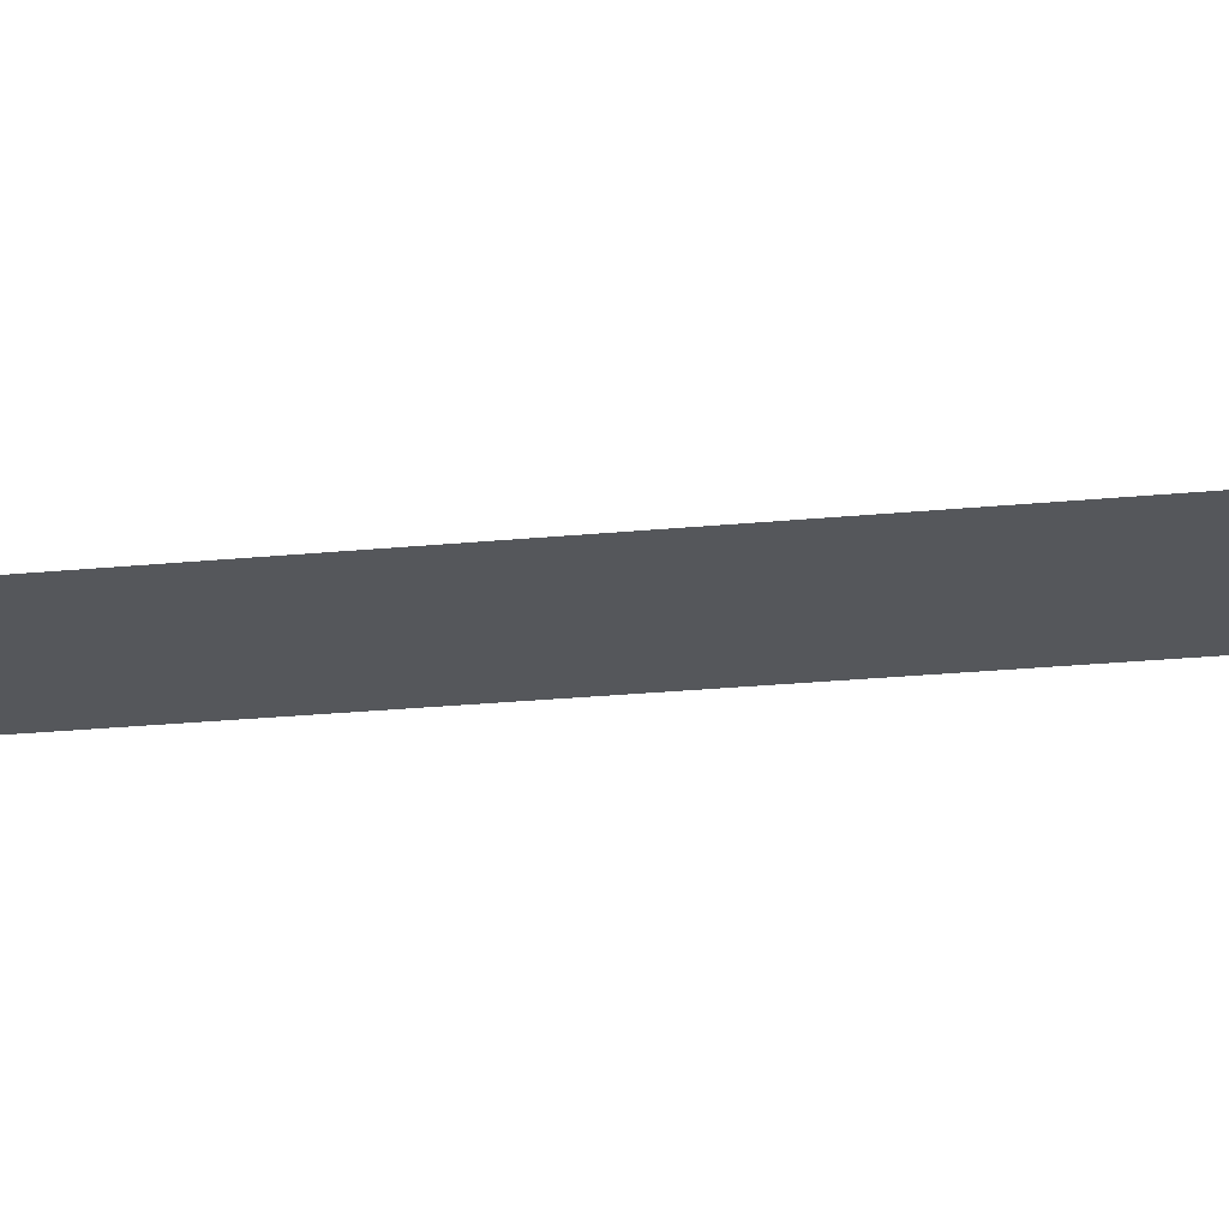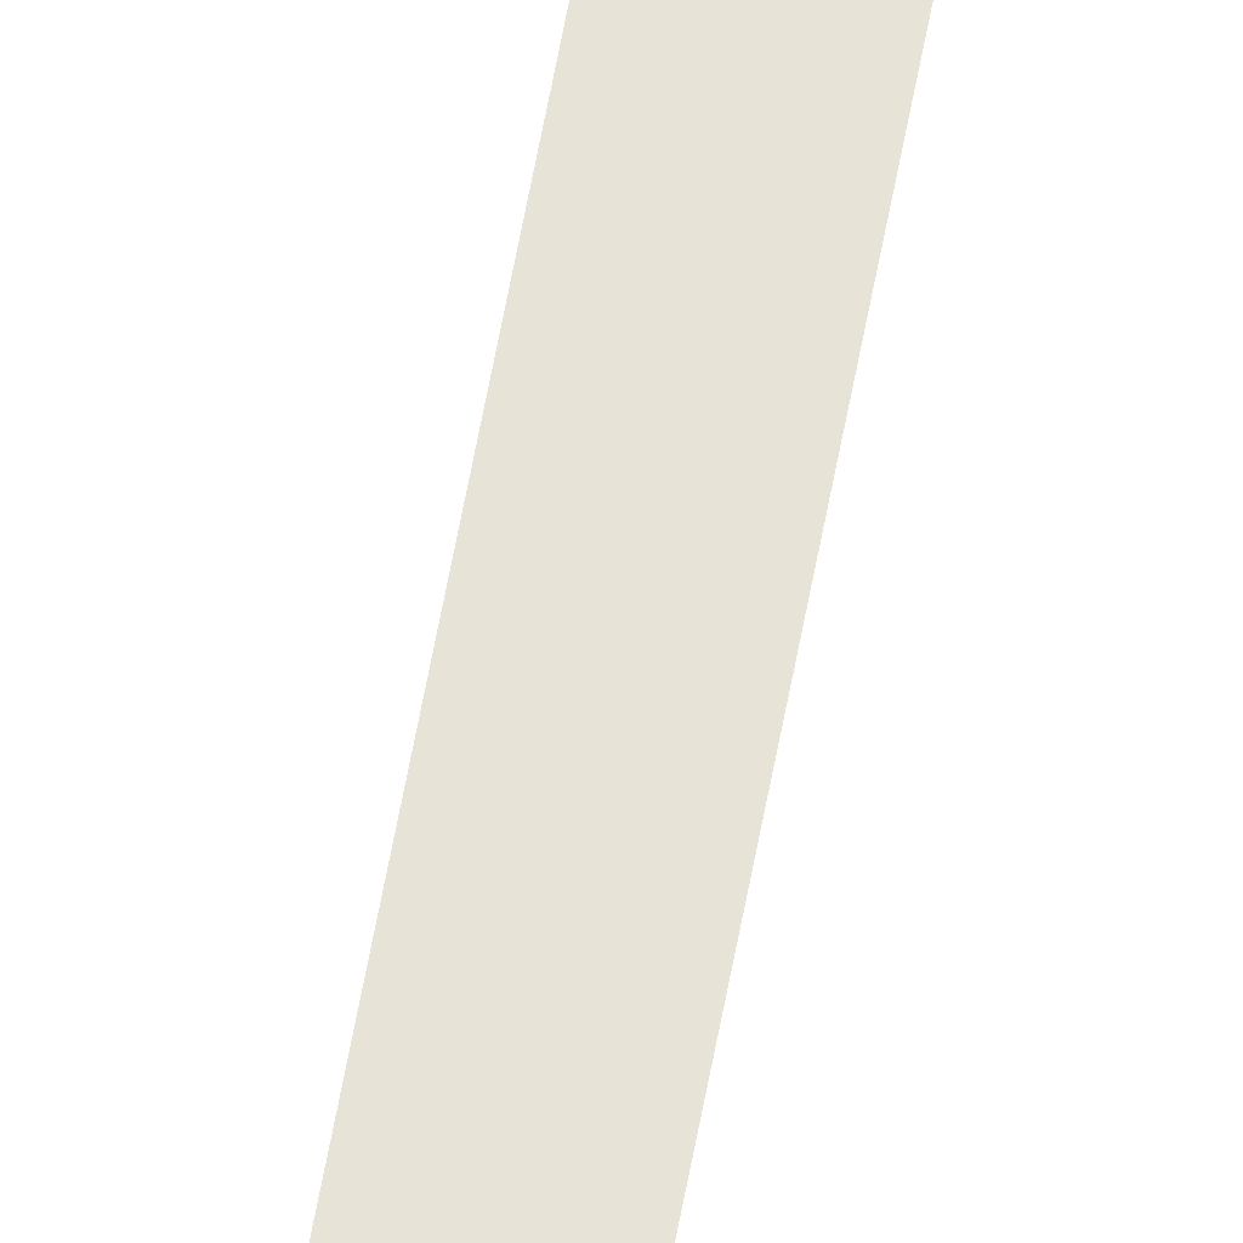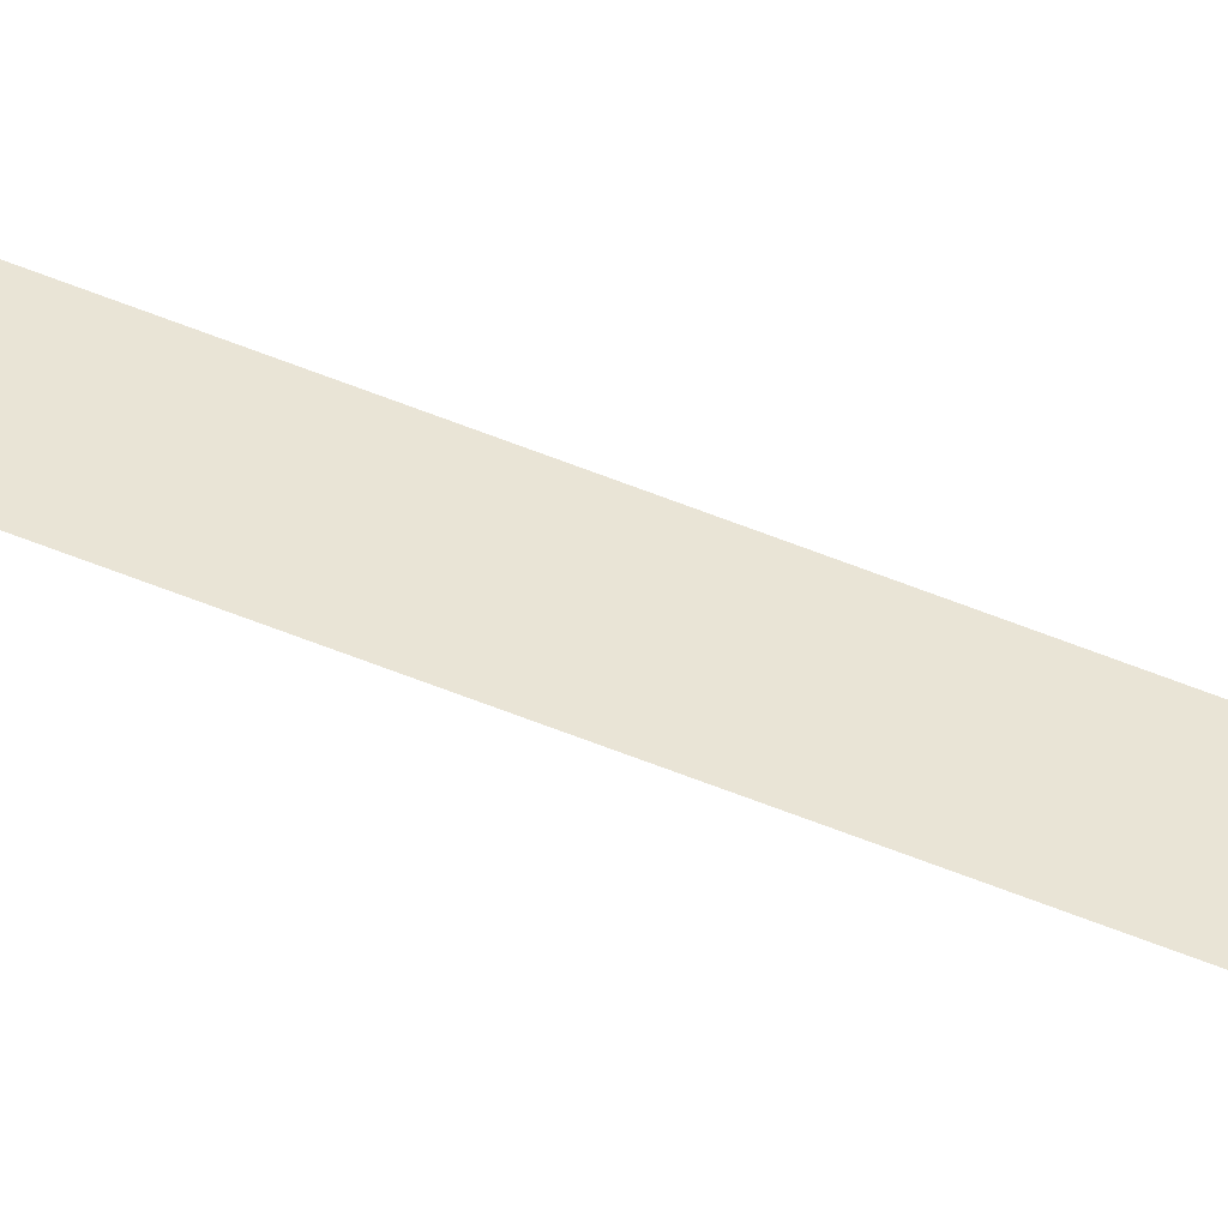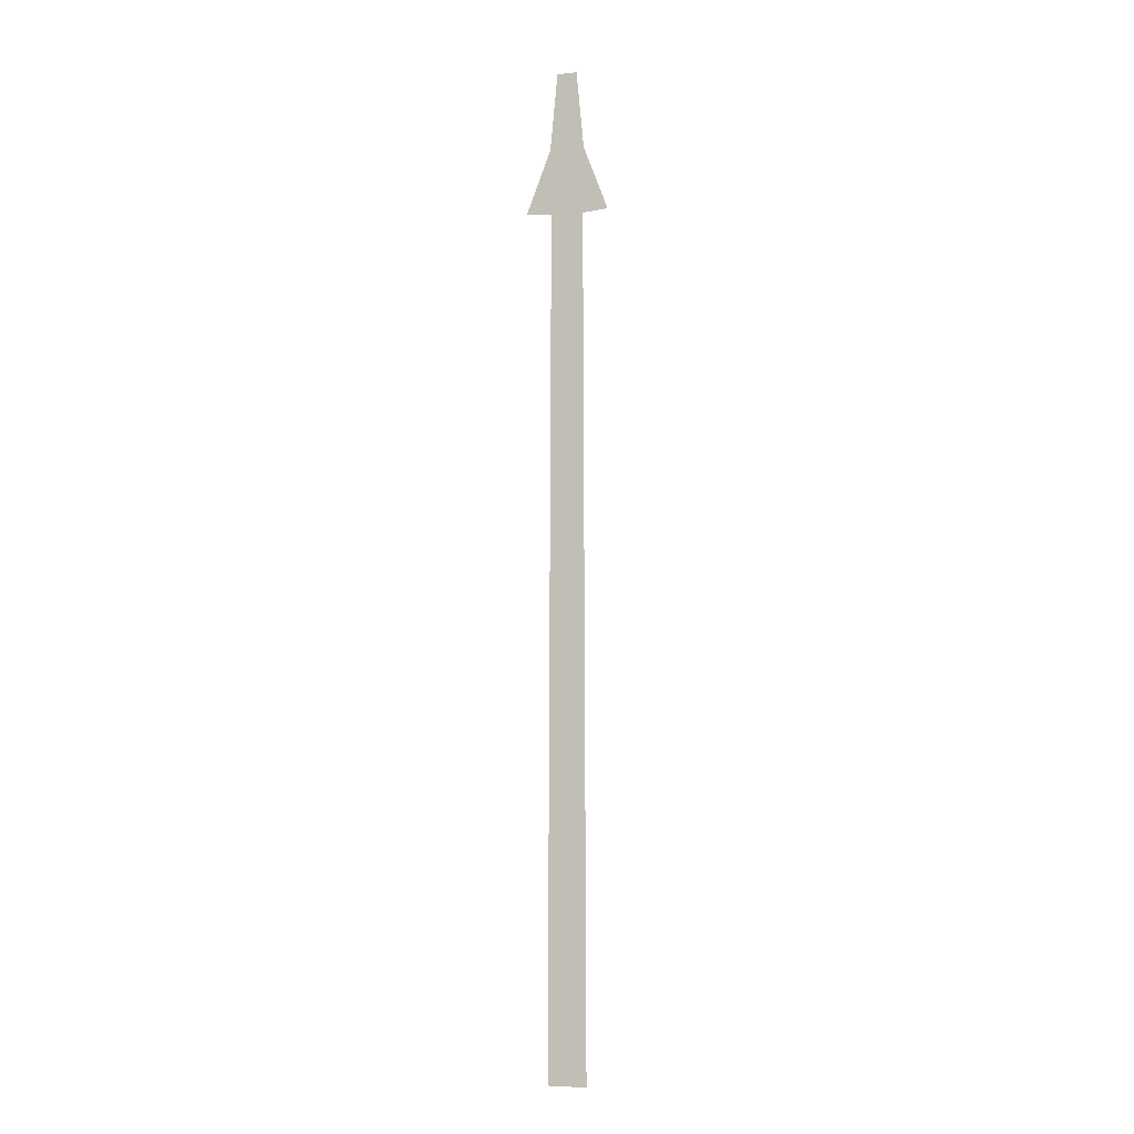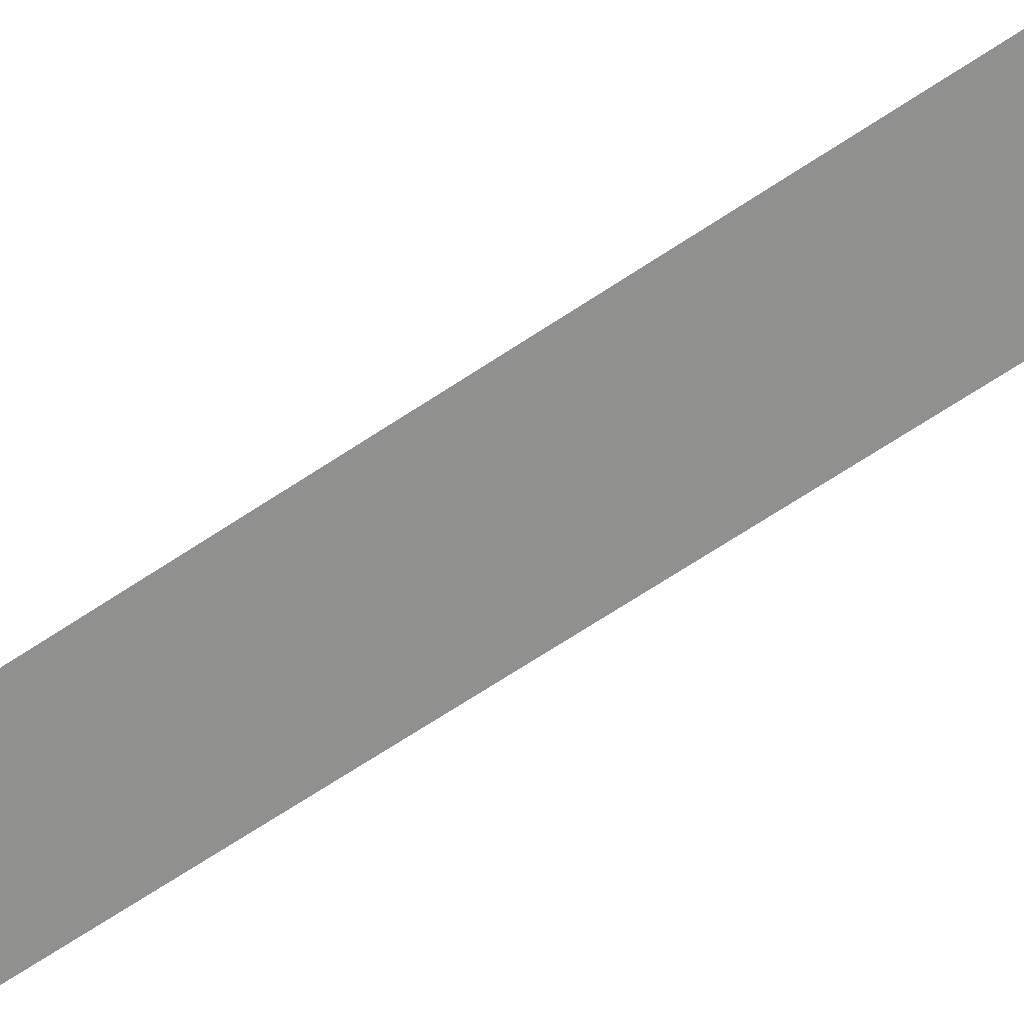
<metadata>
{"format":"obj","ext":"obj","renderer":"f3d","projection":"perspective","resolution":1024,"background":"white","views":[{"elev":-27.0,"azim":-81.6,"up":"+Z"},{"elev":62.6,"azim":-169.5,"up":"+Z"},{"elev":42.4,"azim":118.0,"up":"+Z"},{"elev":-5.7,"azim":16.8,"up":"+Y"},{"elev":-65.6,"azim":-55.9,"up":"+Z"}]}
</metadata>
<code>
v -0.3306 -2.939 0.8822
v 0.3306 -2.939 0.8822
v -0.1708 14.11 0.8822
v 0.1708 14.11 0.8822
v 0.2797 11.64 0.8822
v -0.2797 11.64 0.8822
v -0.7178 11.68 0.8822
v 0.7178 11.68 0.8822
v 0.2973 12.78 0.8822
v -0.2973 12.78 0.8822
f 1 2 5 6
f 7 8 9 10
f 6 5 8 7
f 10 9 4 3

</code>
